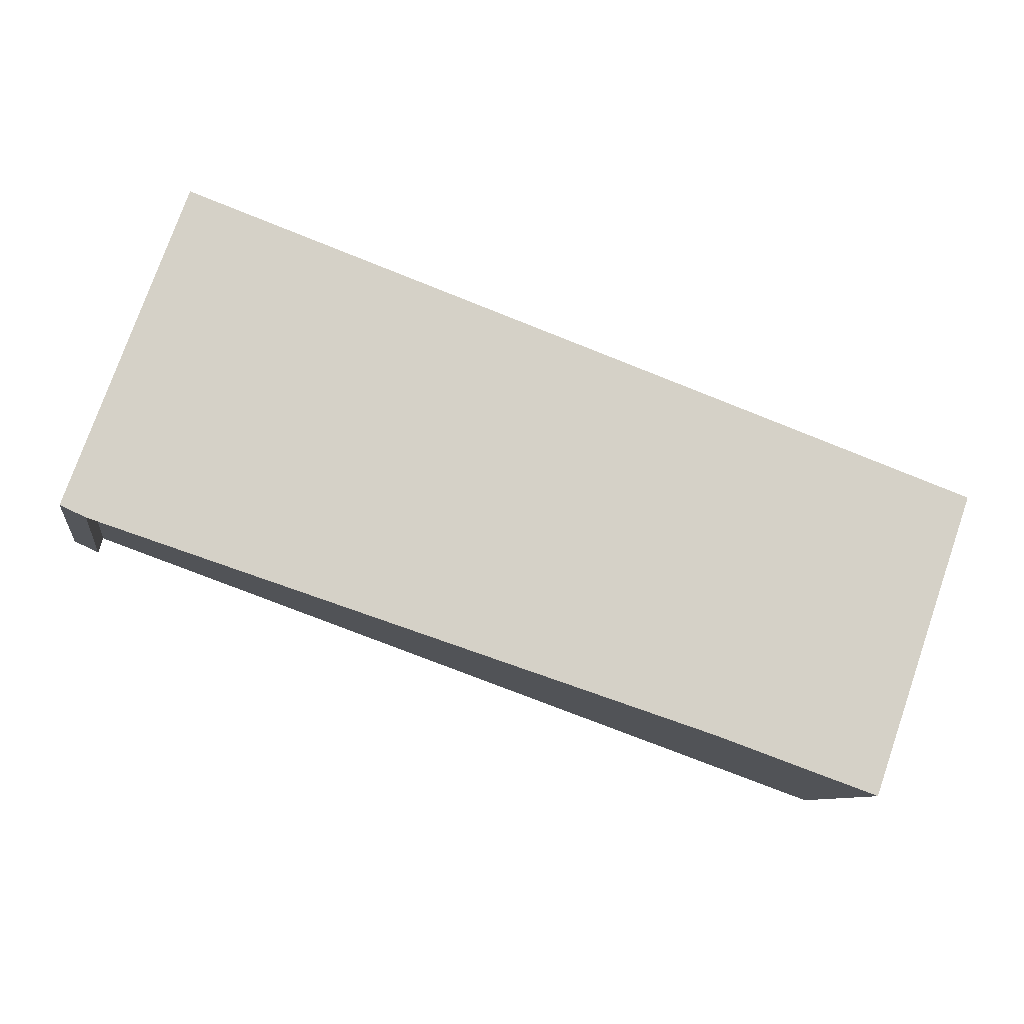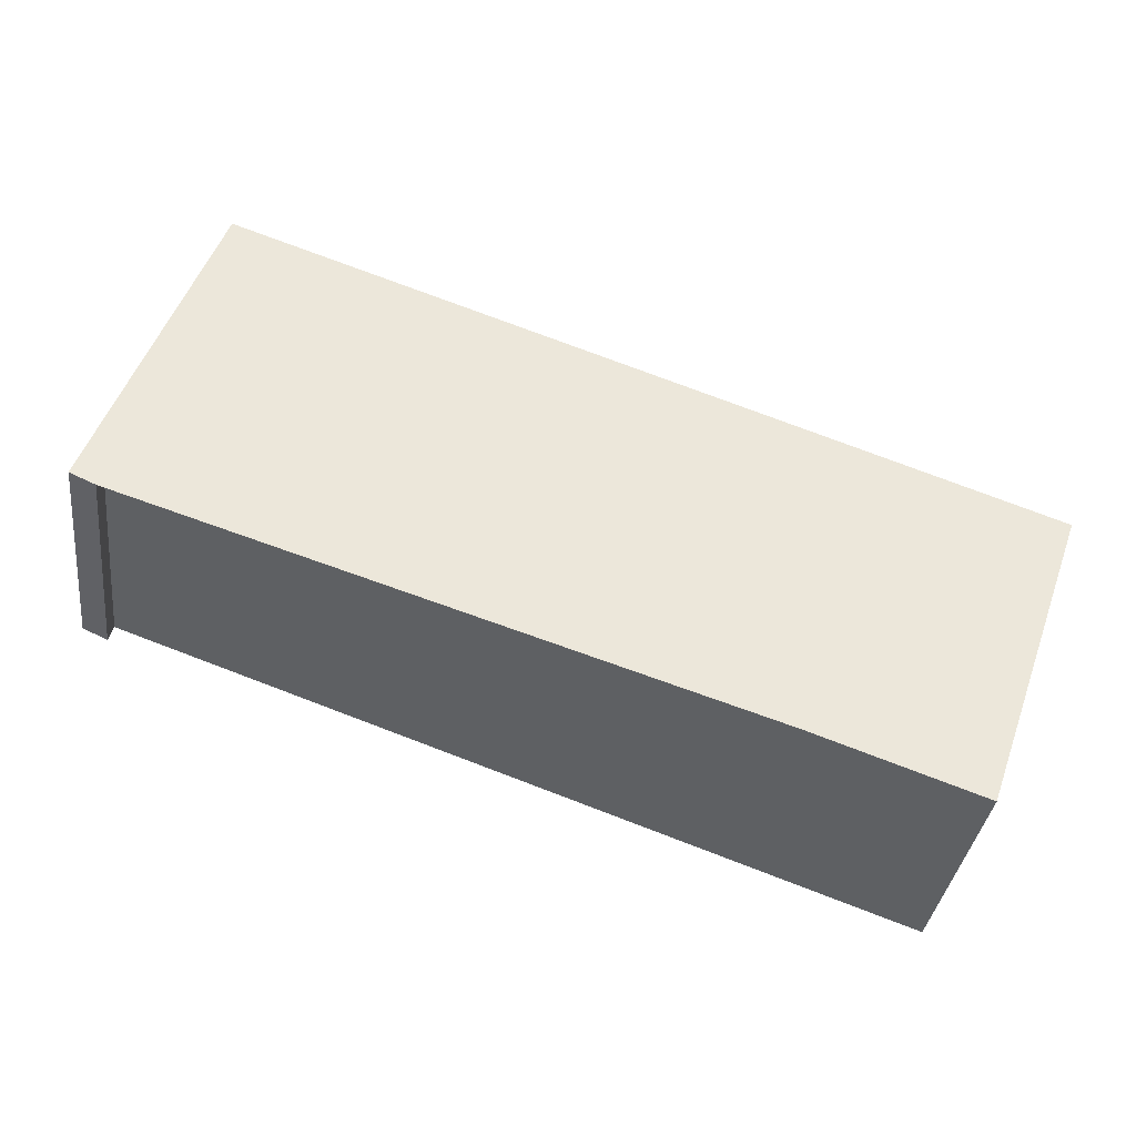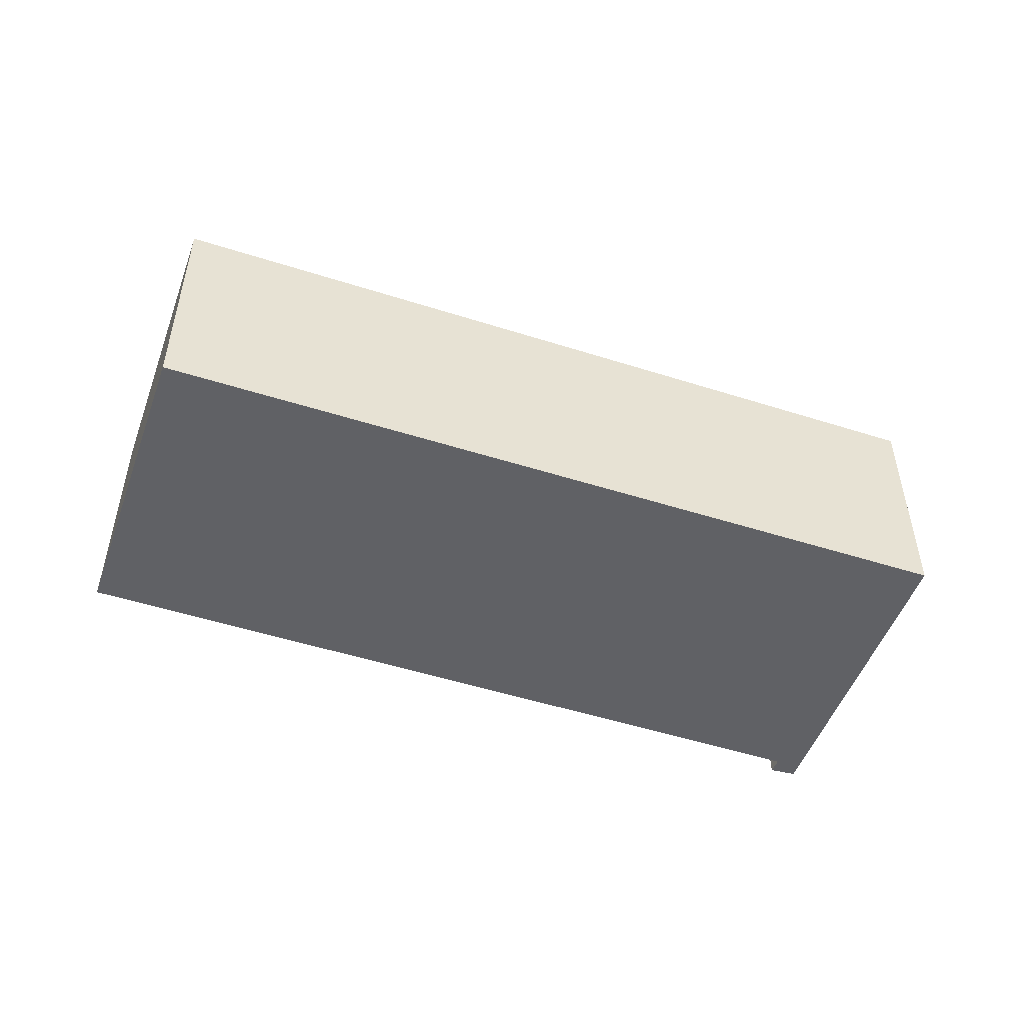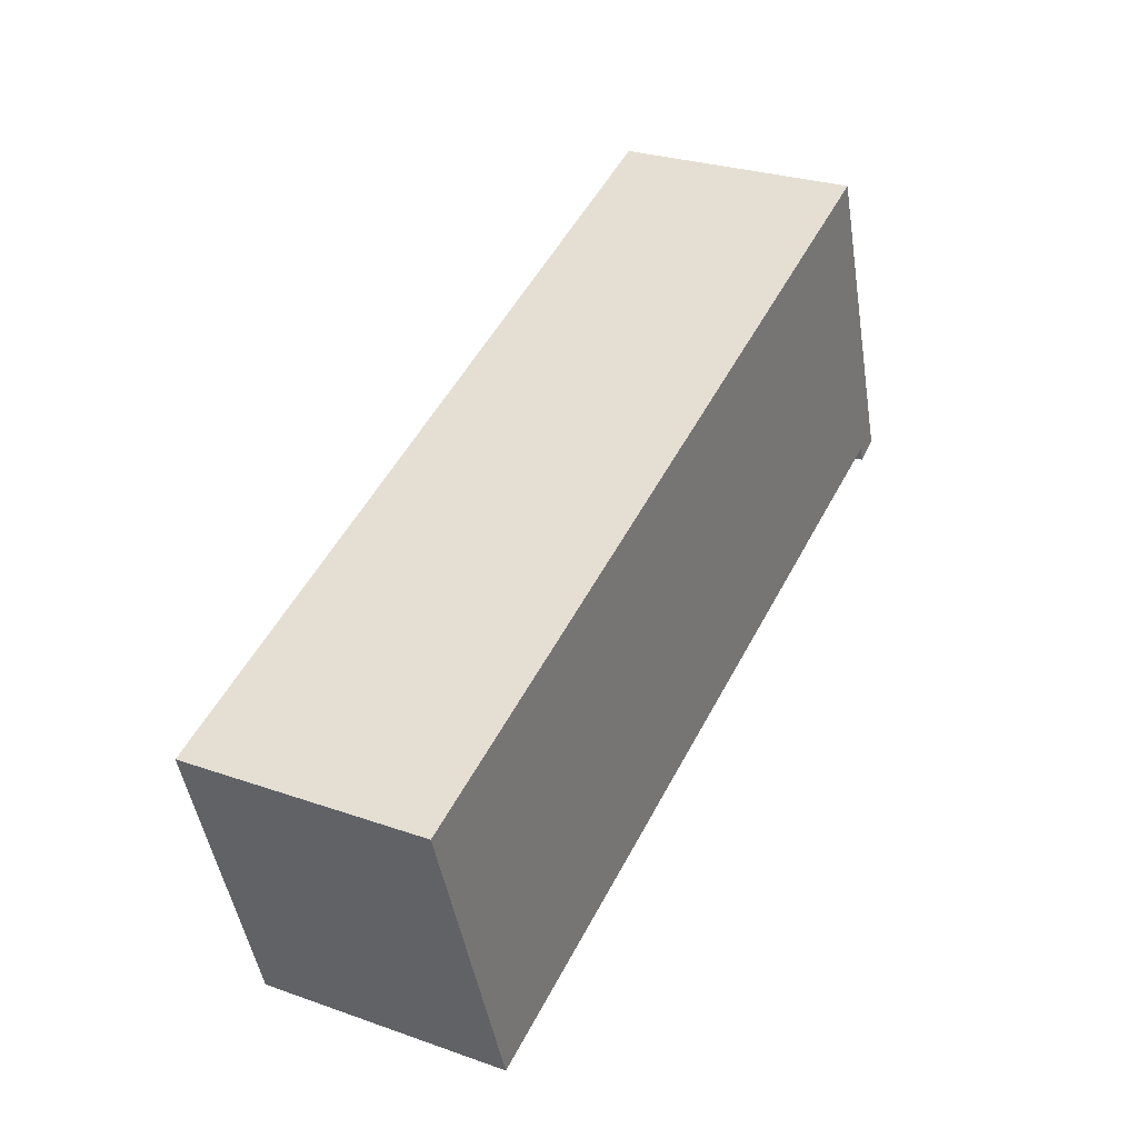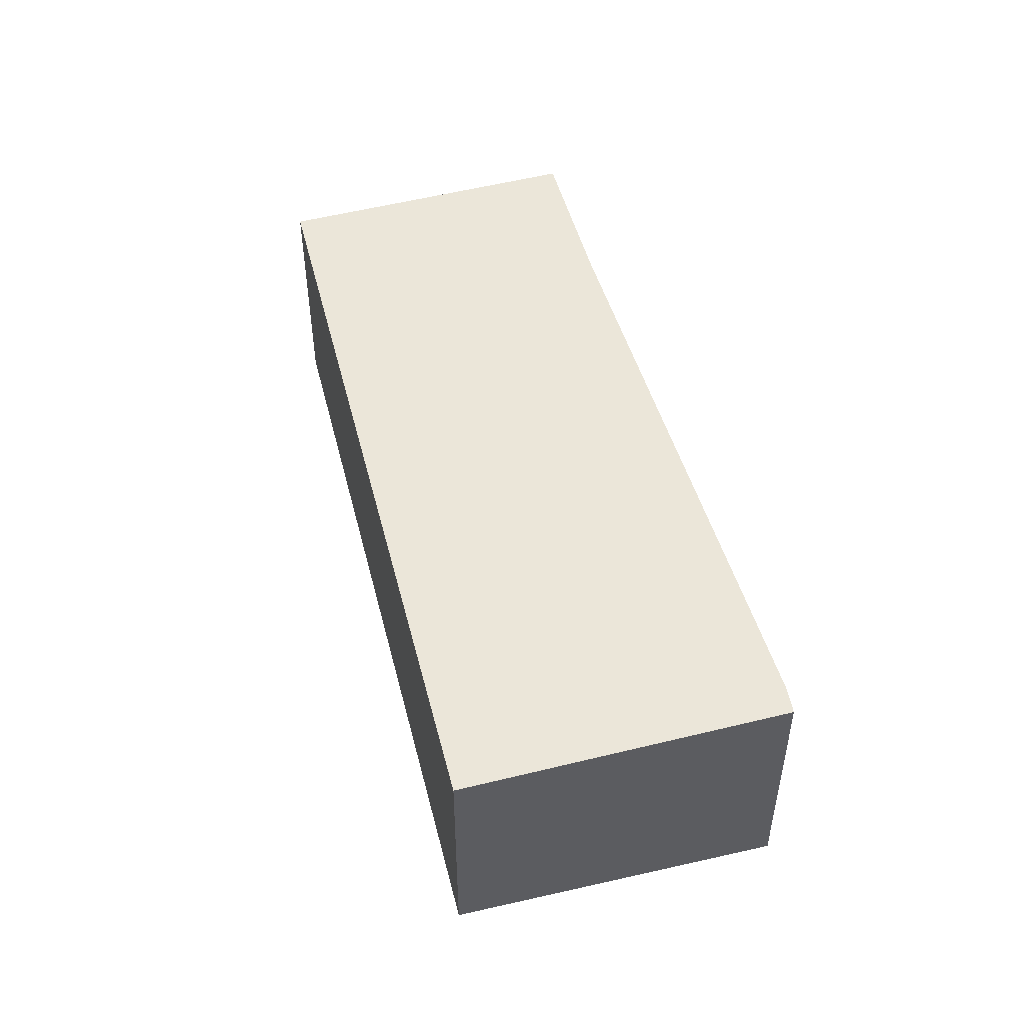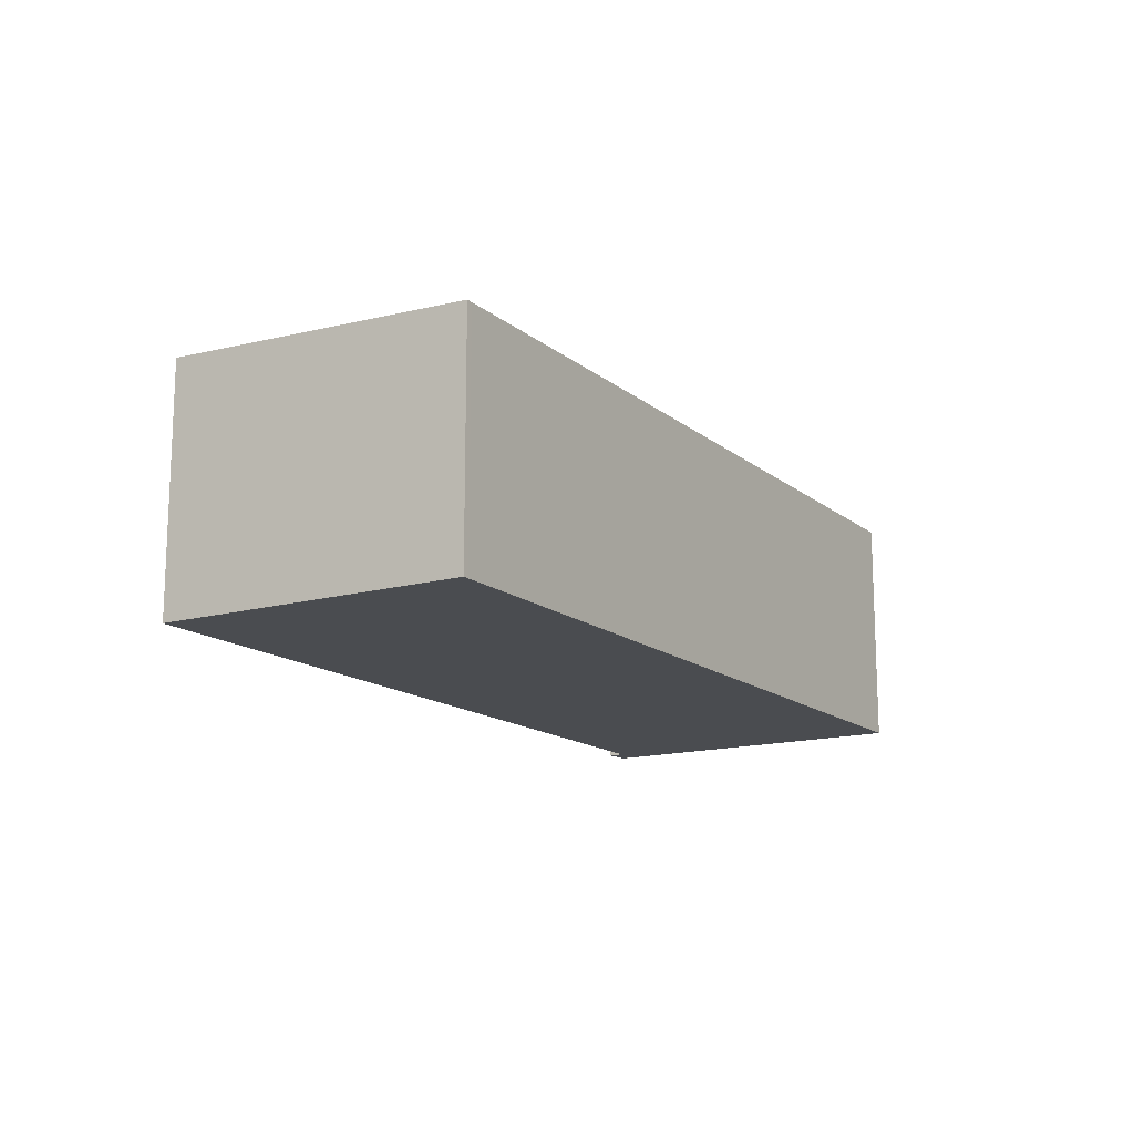
<metadata>
{"format":"obj","ext":"obj","renderer":"f3d","projection":"perspective","resolution":1024,"background":"white","views":[{"elev":-8.9,"azim":-8.6,"up":"+Y"},{"elev":-34.9,"azim":-7.1,"up":"+Y"},{"elev":-50.0,"azim":140.8,"up":"+Z"},{"elev":27.6,"azim":118.3,"up":"+Y"},{"elev":49.1,"azim":-124.0,"up":"+Z"},{"elev":-14.7,"azim":101.6,"up":"+Z"}]}
</metadata>
<code>
v -933.1 -1013 2.04
v -939.4 -1011 2.026
v -939.5 -1011 2.03
v -939.7 -1011 2.029
v -938.7 -1009 1.944
v -932.3 -1011 1.959
v -939.6 -1011 2.029
v -938.7 -1009 1.944
v -932.3 -1011 1.958
v -933.2 -1013 2.039
v -933.2 -1013 2.038
v -933.1 -1013 2.039
v -939.6 -1011 2.025
v -939.6 -1011 2.024
v -933.2 -1013 2.039
v -933.1 -1013 2.04
v -933.1 -1013 0
v -933.2 -1013 0
v -939.5 -1011 2.03
v -939.4 -1011 2.026
v -939.4 -1011 0
v -939.5 -1011 0
v -939.6 -1011 2.029
v -939.5 -1011 2.03
v -939.5 -1011 0
v -939.6 -1011 0
v -939.6 -1011 2.024
v -939.7 -1011 2.029
v -939.7 -1011 0
v -939.6 -1011 0
v -938.7 -1009 1.944
v -938.7 -1009 1.944
v -938.7 -1009 2.22e-16
v -938.7 -1009 0
v -933.1 -1013 2.039
v -932.3 -1011 1.959
v -932.3 -1011 0
v -933.1 -1013 0
v -939.7 -1011 2.029
v -939.6 -1011 2.029
v -939.6 -1011 0
v -939.7 -1011 0
v -932.3 -1011 1.958
v -938.7 -1009 1.944
v -938.7 -1009 0
v -932.3 -1011 0
v -932.3 -1011 1.959
v -932.3 -1011 1.958
v -932.3 -1011 0
v -932.3 -1011 0
v -939.4 -1011 2.026
v -933.2 -1013 2.039
v -933.2 -1013 0
v -939.4 -1011 0
v -933.1 -1013 2.04
v -933.1 -1013 2.039
v -933.1 -1013 0
v -933.1 -1013 0
v -938.7 -1009 1.944
v -939.6 -1011 2.024
v -939.6 -1011 0
v -938.7 -1009 2.22e-16
v -933.1 -1013 0
v -939.4 -1011 0
v -939.5 -1011 0
v -939.7 -1011 0
v -938.7 -1009 0
v -932.3 -1011 0
f 11 10 2 3 7 13
f 13 7 4 14
f 12 1 10 11
f 11 9 6 12
f 13 8 9 11
f 14 5 8 13
f 16 17 18 15
f 20 21 22 19
f 24 25 26 23
f 28 29 30 27
f 32 33 34 31
f 36 37 38 35
f 40 41 42 39
f 44 45 46 43
f 48 49 50 47
f 52 53 54 51
f 56 57 58 55
f 60 61 62 59
f 64 65 66 67 68 63

</code>
